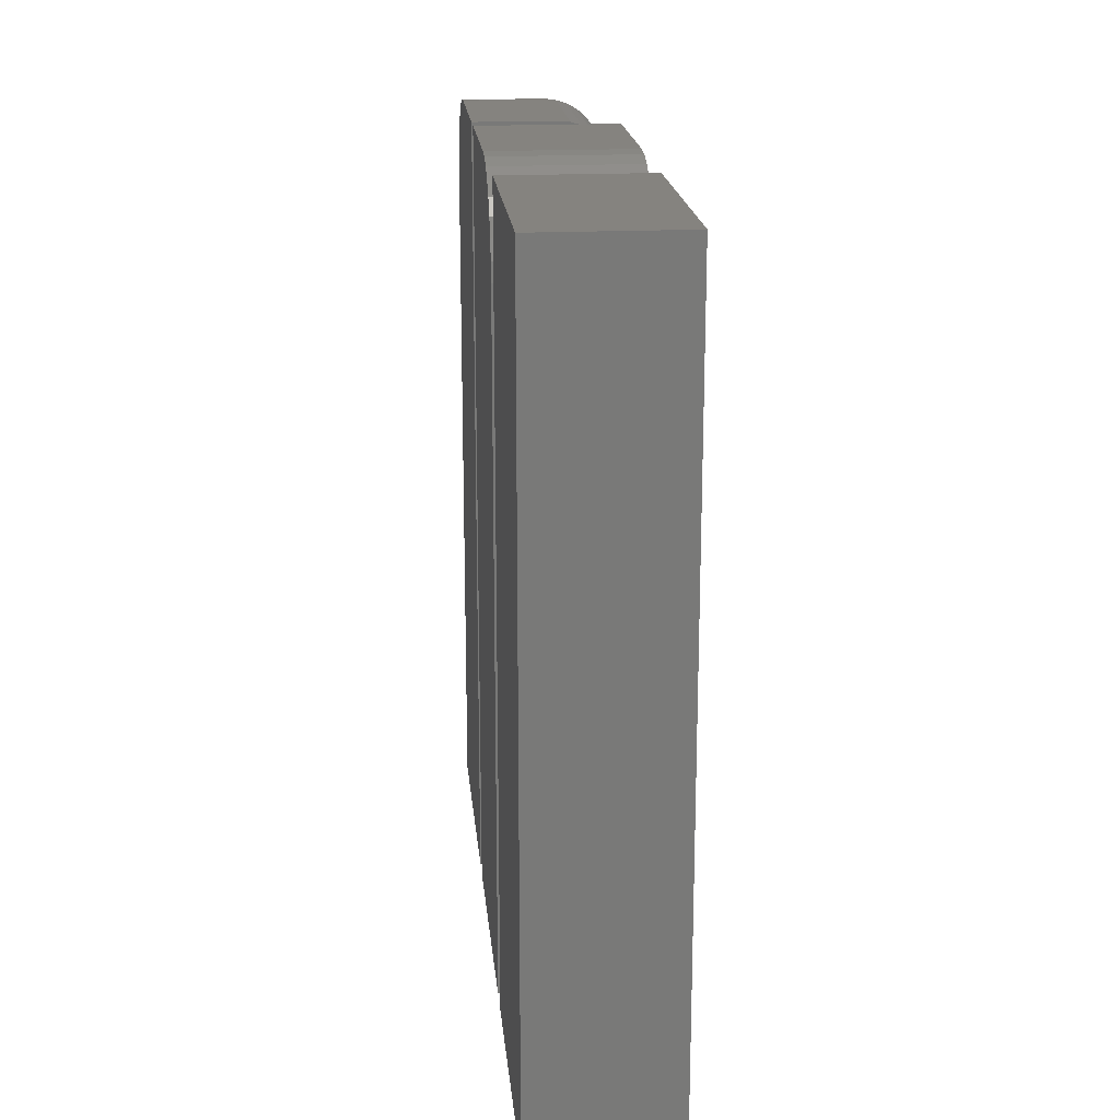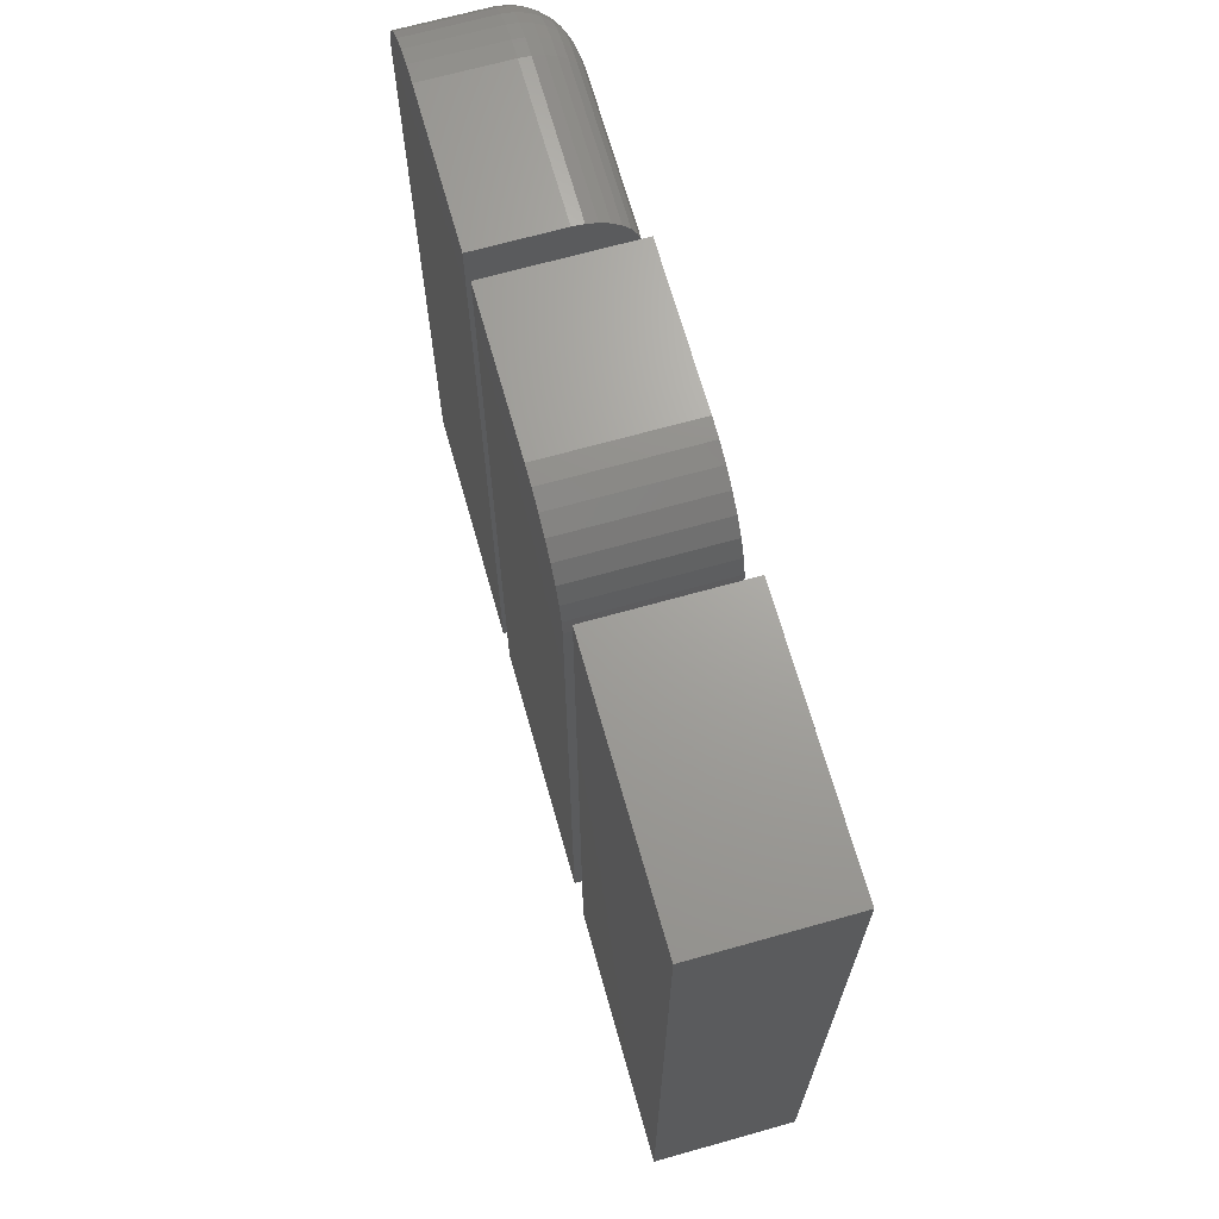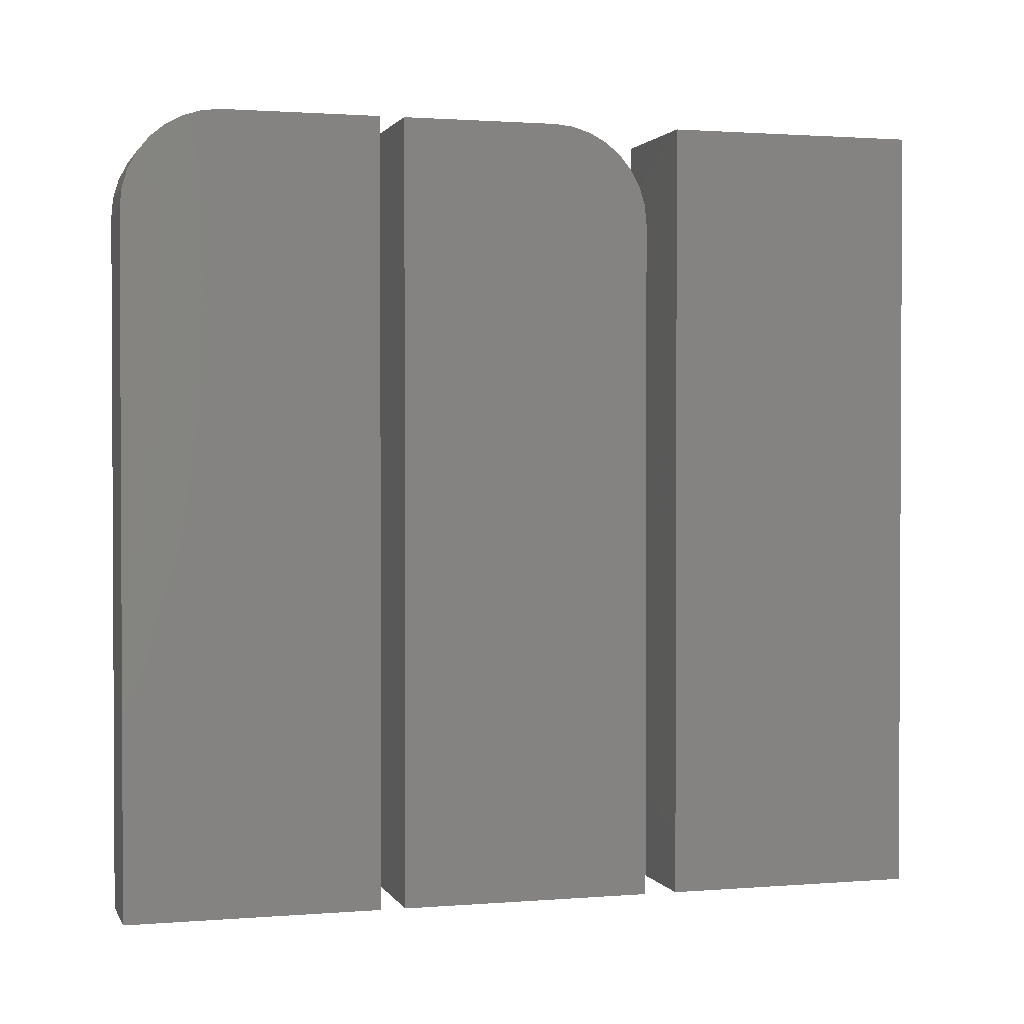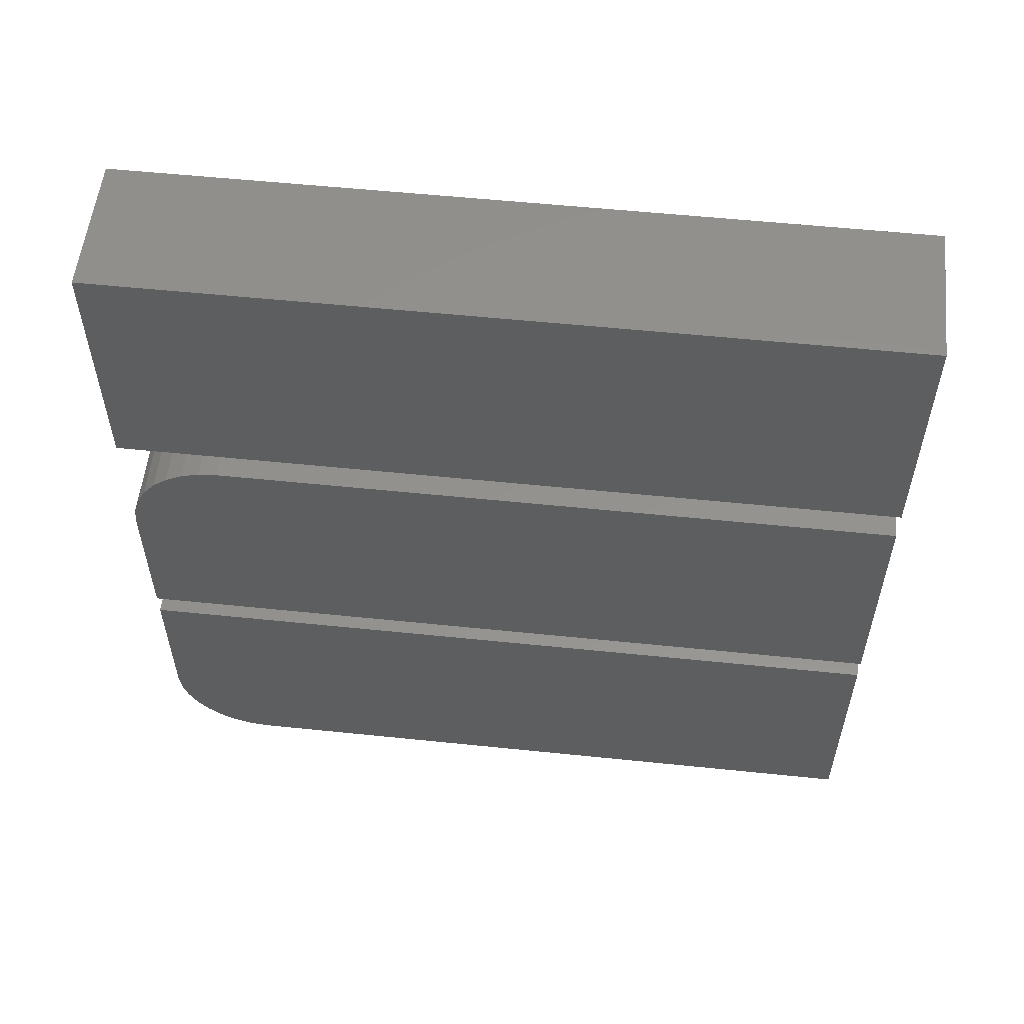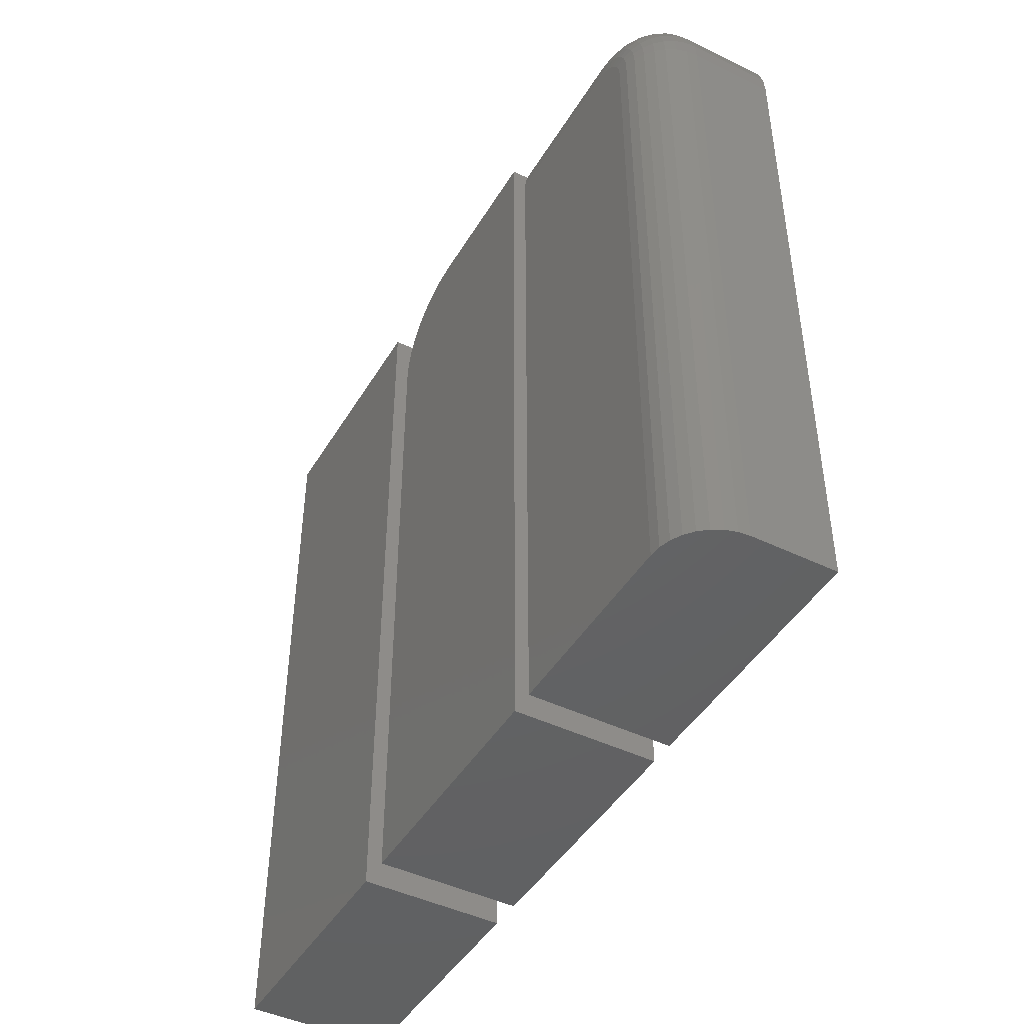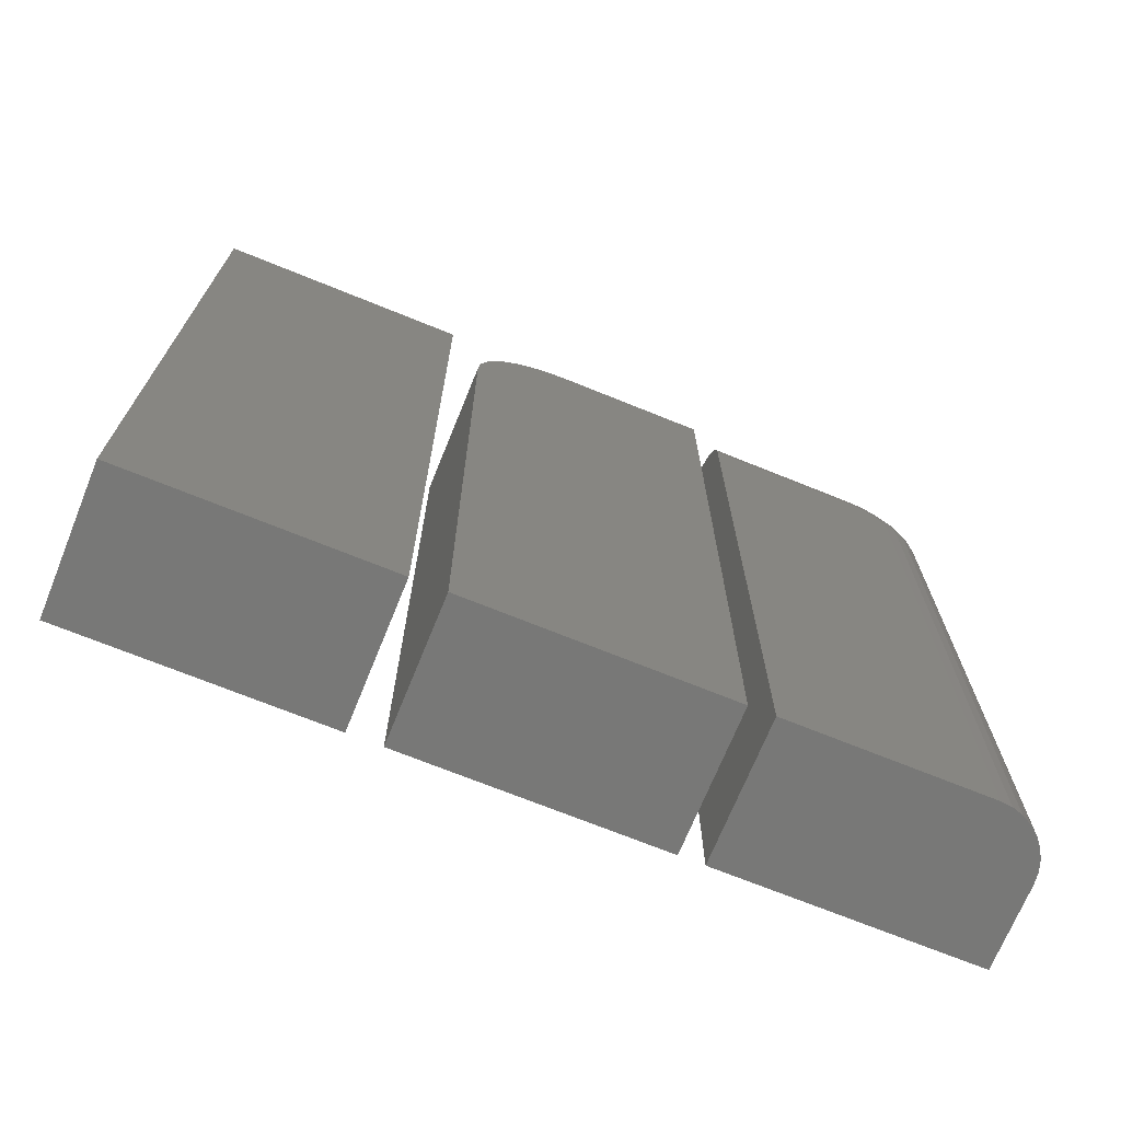
<metadata>
{"format":"stl","ext":"stl","renderer":"f3d","projection":"perspective","resolution":1024,"background":"white","views":[{"elev":18.8,"azim":174.7,"up":"+Z"},{"elev":68.2,"azim":164.3,"up":"+Z"},{"elev":1.5,"azim":74.0,"up":"+Z"},{"elev":55.7,"azim":96.2,"up":"+Y"},{"elev":-45.2,"azim":-29.3,"up":"+Z"},{"elev":-70.7,"azim":-112.1,"up":"+Z"}]}
</metadata>
<code>
# stl→obj: 144 verts, 276 faces
v -0.05469 -0.5312 0.6562
v 0.02574 -0.5312 0.6562
v -0.05469 -0.5294 0.6745
v 0.02574 -0.5294 0.6745
v -0.05469 -0.5241 0.6921
v 0.02574 -0.5241 0.6921
v -0.05469 -0.5155 0.7083
v 0.02574 -0.5155 0.7083
v -0.05469 -0.5038 0.7225
v 0.02574 -0.5038 0.7225
v -0.05469 -0.4896 0.7342
v 0.02574 -0.4896 0.7342
v -0.05469 -0.4734 0.7429
v 0.02574 -0.4734 0.7429
v -0.05469 -0.4558 0.7482
v 0.02574 -0.4558 0.7482
v -0.05469 -0.4375 0.75
v 0.02574 -0.4375 0.75
v -0.05469 -0.2891 0.75
v 0.02574 -0.2891 0.75
v -0.1094 -0.4375 0.6953
v -0.1094 -0.4524 0.6923
v -0.1094 -0.4451 0.6946
v -0.1094 -0.2891 0.6953
v -0.1094 -0.2891 0
v -0.1094 -0.4766 0
v -0.1094 -0.4766 0.6562
v -0.1094 -0.4758 0.6639
v -0.1094 -0.4736 0.6712
v -0.1094 -0.47 0.678
v -0.1094 -0.4651 0.6839
v -0.1094 -0.4592 0.6887
v -0.05469 -0.5312 0
v 0.02574 -0.5312 0
v 0.02574 -0.2891 0
v -0.06536 -0.5302 0
v -0.07562 -0.5271 0
v -0.08507 -0.522 0
v -0.09336 -0.5152 0
v -0.1002 -0.5069 0
v -0.1052 -0.4975 0
v -0.1083 -0.4872 0
v -0.07562 -0.2891 0.7458
v -0.06536 -0.2891 0.7489
v -0.1083 -0.2891 0.706
v -0.1052 -0.2891 0.7162
v -0.1002 -0.2891 0.7257
v -0.09336 -0.2891 0.734
v -0.08507 -0.2891 0.7408
v -0.1083 -0.4375 0.706
v -0.1052 -0.4375 0.7162
v -0.1002 -0.4375 0.7257
v -0.09336 -0.4375 0.734
v -0.08507 -0.4375 0.7408
v -0.07562 -0.4375 0.7458
v -0.06536 -0.4375 0.7489
v -0.06536 -0.5302 0.6562
v -0.07562 -0.5271 0.6562
v -0.08507 -0.522 0.6562
v -0.09336 -0.5152 0.6562
v -0.1002 -0.5069 0.6562
v -0.1052 -0.4975 0.6562
v -0.1083 -0.4872 0.6562
v -0.1083 -0.4472 0.705
v -0.1052 -0.4492 0.7151
v -0.1002 -0.451 0.7244
v -0.09336 -0.4527 0.7325
v -0.08507 -0.454 0.7392
v -0.07562 -0.455 0.7441
v -0.06536 -0.4556 0.7472
v -0.1083 -0.4863 0.666
v -0.1052 -0.4963 0.668
v -0.1002 -0.5056 0.6698
v -0.09336 -0.5137 0.6714
v -0.08507 -0.5204 0.6727
v -0.07562 -0.5254 0.6737
v -0.06536 -0.5284 0.6743
v -0.1083 -0.4834 0.6753
v -0.1052 -0.4929 0.6792
v -0.1002 -0.5017 0.6828
v -0.09336 -0.5093 0.686
v -0.08507 -0.5156 0.6886
v -0.07562 -0.5203 0.6905
v -0.06536 -0.5231 0.6917
v -0.1083 -0.4789 0.6839
v -0.1052 -0.4874 0.6896
v -0.1002 -0.4952 0.6948
v -0.09336 -0.5021 0.6994
v -0.08507 -0.5078 0.7032
v -0.07562 -0.512 0.706
v -0.06536 -0.5146 0.7078
v -0.1083 -0.4727 0.6914
v -0.1052 -0.4799 0.6987
v -0.1002 -0.4866 0.7054
v -0.09336 -0.4925 0.7112
v -0.08507 -0.4973 0.716
v -0.07562 -0.5008 0.7196
v -0.06536 -0.503 0.7218
v -0.1083 -0.4651 0.6976
v -0.1052 -0.4708 0.7061
v -0.1002 -0.4761 0.714
v -0.09336 -0.4807 0.7209
v -0.08507 -0.4845 0.7265
v -0.07562 -0.4873 0.7307
v -0.06536 -0.489 0.7333
v -0.1083 -0.4565 0.7022
v -0.1052 -0.4605 0.7117
v -0.1002 -0.4641 0.7204
v -0.09336 -0.4672 0.7281
v -0.08507 -0.4698 0.7343
v -0.07562 -0.4718 0.739
v -0.06536 -0.473 0.7419
v -0.1094 -0.2656 0.75
v 0.02574 -0.2656 0.75
v -0.1094 -0.1172 0.75
v 0.02574 -0.1172 0.75
v -0.1094 -0.0989 0.7482
v -0.1094 -0.08131 0.7429
v -0.1094 -0.0651 0.7342
v -0.1094 -0.0509 0.7225
v -0.1094 -0.03924 0.7083
v -0.1094 -0.03057 0.6921
v -0.1094 -0.02524 0.6745
v -0.1094 -0.02344 0.6562
v -0.1094 -0.02344 0
v -0.1094 -0.2656 0
v 0.02574 -0.02344 0
v 0.02574 -0.02344 0.6562
v 0.02574 -0.2656 0
v 0.02574 -0.02524 0.6745
v 0.02574 -0.03057 0.6921
v 0.02574 -0.03924 0.7083
v 0.02574 -0.0509 0.7225
v 0.02574 -0.0651 0.7342
v 0.02574 -0.08131 0.7429
v 0.02574 -0.0989 0.7482
v -0.1094 0.007812 0.75
v 0.02574 0.007812 0.75
v -0.1094 0.25 0.75
v 0.02574 0.25 0.75
v -0.1094 0.007812 0
v -0.1094 0.25 0
v 0.02574 0.007812 0
v 0.02574 0.25 0
f 1 2 3
f 3 2 4
f 3 4 5
f 5 4 6
f 5 6 7
f 7 6 8
f 7 8 9
f 9 8 10
f 9 10 11
f 11 10 12
f 11 12 13
f 13 12 14
f 13 14 15
f 15 14 16
f 15 16 17
f 17 16 18
f 17 18 19
f 19 18 20
f 21 22 23
f 24 25 26
f 24 26 27
f 24 27 28
f 24 28 29
f 24 29 30
f 24 30 31
f 24 31 32
f 24 32 22
f 24 22 21
f 33 34 1
f 1 34 2
f 26 25 35
f 26 35 34
f 26 34 33
f 26 33 36
f 26 36 37
f 26 37 38
f 26 38 39
f 26 39 40
f 26 40 41
f 26 41 42
f 19 43 44
f 20 35 25
f 20 25 24
f 20 24 45
f 20 45 46
f 20 46 47
f 20 47 48
f 20 48 49
f 20 49 43
f 20 43 19
f 24 21 45
f 45 21 50
f 45 50 46
f 46 50 51
f 46 51 47
f 47 51 52
f 47 52 48
f 48 52 53
f 48 53 49
f 49 53 54
f 49 54 43
f 43 54 55
f 43 55 44
f 44 55 56
f 44 56 19
f 19 56 17
f 33 1 36
f 36 1 57
f 36 57 37
f 37 57 58
f 37 58 38
f 38 58 59
f 38 59 39
f 39 59 60
f 39 60 40
f 40 60 61
f 40 61 41
f 41 61 62
f 41 62 42
f 42 62 63
f 42 63 26
f 26 63 27
f 21 23 50
f 50 23 64
f 50 64 51
f 51 64 65
f 51 65 52
f 52 65 66
f 52 66 53
f 53 66 67
f 53 67 54
f 54 67 68
f 54 68 55
f 55 68 69
f 55 69 56
f 56 69 70
f 56 70 17
f 17 70 15
f 28 27 71
f 71 27 63
f 71 63 72
f 72 63 62
f 72 62 73
f 73 62 61
f 73 61 74
f 74 61 60
f 74 60 75
f 75 60 59
f 75 59 76
f 76 59 58
f 76 58 77
f 77 58 57
f 77 57 3
f 3 57 1
f 29 28 78
f 78 28 71
f 78 71 79
f 79 71 72
f 79 72 80
f 80 72 73
f 80 73 81
f 81 73 74
f 81 74 82
f 82 74 75
f 82 75 83
f 83 75 76
f 83 76 84
f 84 76 77
f 84 77 5
f 5 77 3
f 30 29 85
f 85 29 78
f 85 78 86
f 86 78 79
f 86 79 87
f 87 79 80
f 87 80 88
f 88 80 81
f 88 81 89
f 89 81 82
f 89 82 90
f 90 82 83
f 90 83 91
f 91 83 84
f 91 84 7
f 7 84 5
f 31 30 92
f 92 30 85
f 92 85 93
f 93 85 86
f 93 86 94
f 94 86 87
f 94 87 95
f 95 87 88
f 95 88 96
f 96 88 89
f 96 89 97
f 97 89 90
f 97 90 98
f 98 90 91
f 98 91 9
f 9 91 7
f 32 31 99
f 99 31 92
f 99 92 100
f 100 92 93
f 100 93 101
f 101 93 94
f 101 94 102
f 102 94 95
f 102 95 103
f 103 95 96
f 103 96 104
f 104 96 97
f 104 97 105
f 105 97 98
f 105 98 11
f 11 98 9
f 22 32 106
f 106 32 99
f 106 99 107
f 107 99 100
f 107 100 108
f 108 100 101
f 108 101 109
f 109 101 102
f 109 102 110
f 110 102 103
f 110 103 111
f 111 103 104
f 111 104 112
f 112 104 105
f 112 105 13
f 13 105 11
f 23 22 64
f 64 22 106
f 64 106 65
f 65 106 107
f 65 107 66
f 66 107 108
f 66 108 67
f 67 108 109
f 67 109 68
f 68 109 110
f 68 110 69
f 69 110 111
f 69 111 70
f 70 111 112
f 70 112 15
f 15 112 13
f 20 18 16
f 20 16 14
f 20 14 12
f 20 12 10
f 20 10 8
f 20 8 6
f 20 6 4
f 20 4 2
f 20 2 34
f 20 34 35
f 113 114 115
f 115 114 116
f 113 115 117
f 113 117 118
f 113 118 119
f 113 119 120
f 113 120 121
f 113 121 122
f 113 122 123
f 113 123 124
f 113 124 125
f 113 125 126
f 127 125 128
f 128 125 124
f 114 129 127
f 114 127 128
f 114 128 130
f 114 130 131
f 114 131 132
f 114 132 133
f 114 133 134
f 114 134 135
f 114 135 136
f 114 136 116
f 128 124 130
f 130 124 123
f 130 123 131
f 131 123 122
f 131 122 132
f 132 122 121
f 132 121 133
f 133 121 120
f 133 120 134
f 134 120 119
f 134 119 135
f 135 119 118
f 135 118 136
f 136 118 117
f 136 117 116
f 116 117 115
f 126 125 129
f 129 125 127
f 126 129 113
f 113 129 114
f 137 138 139
f 139 138 140
f 141 142 143
f 143 142 144
f 142 141 139
f 139 141 137
f 144 142 140
f 140 142 139
f 143 144 138
f 138 144 140
f 141 143 137
f 137 143 138

</code>
